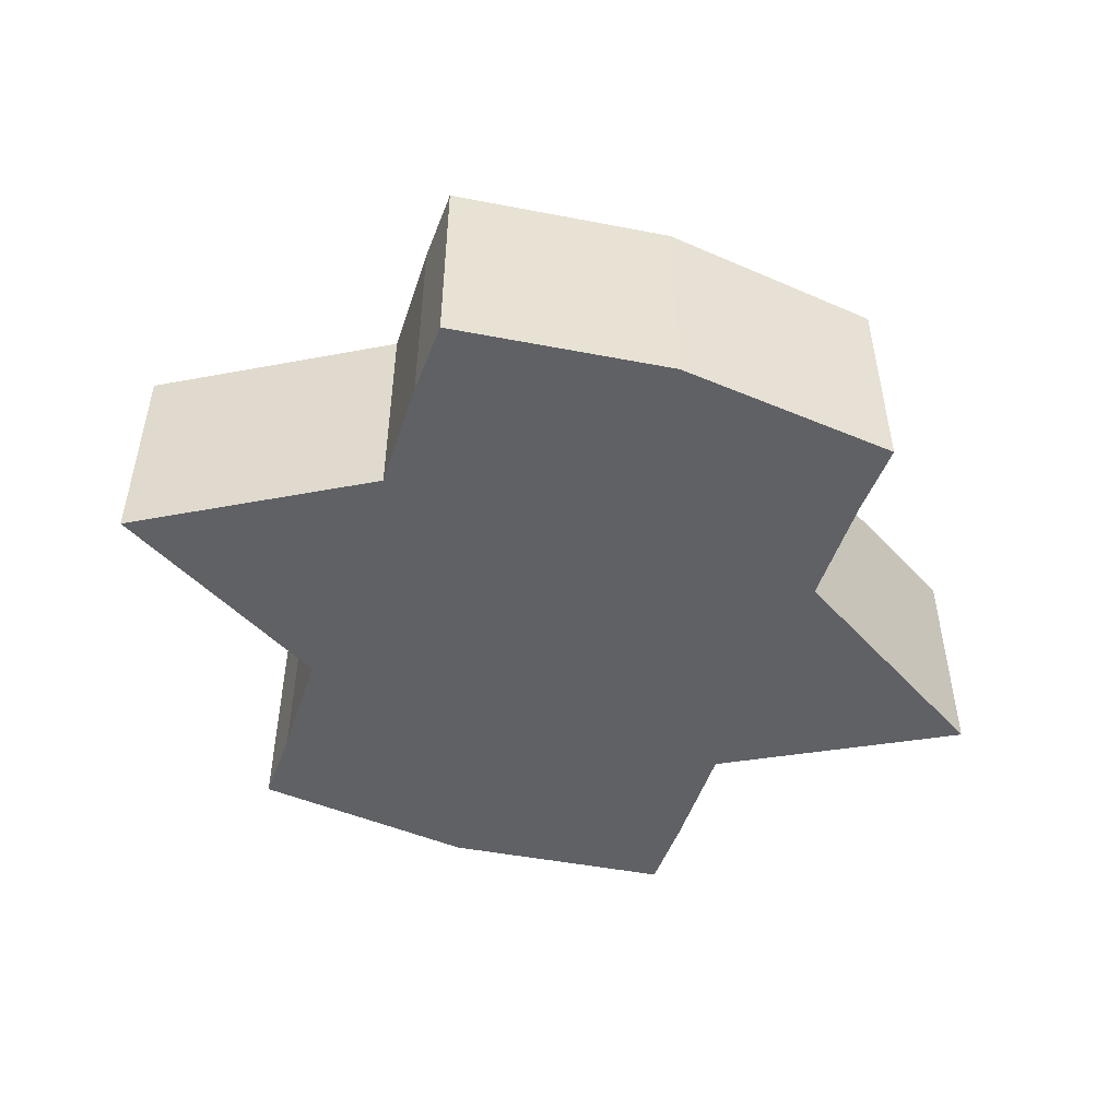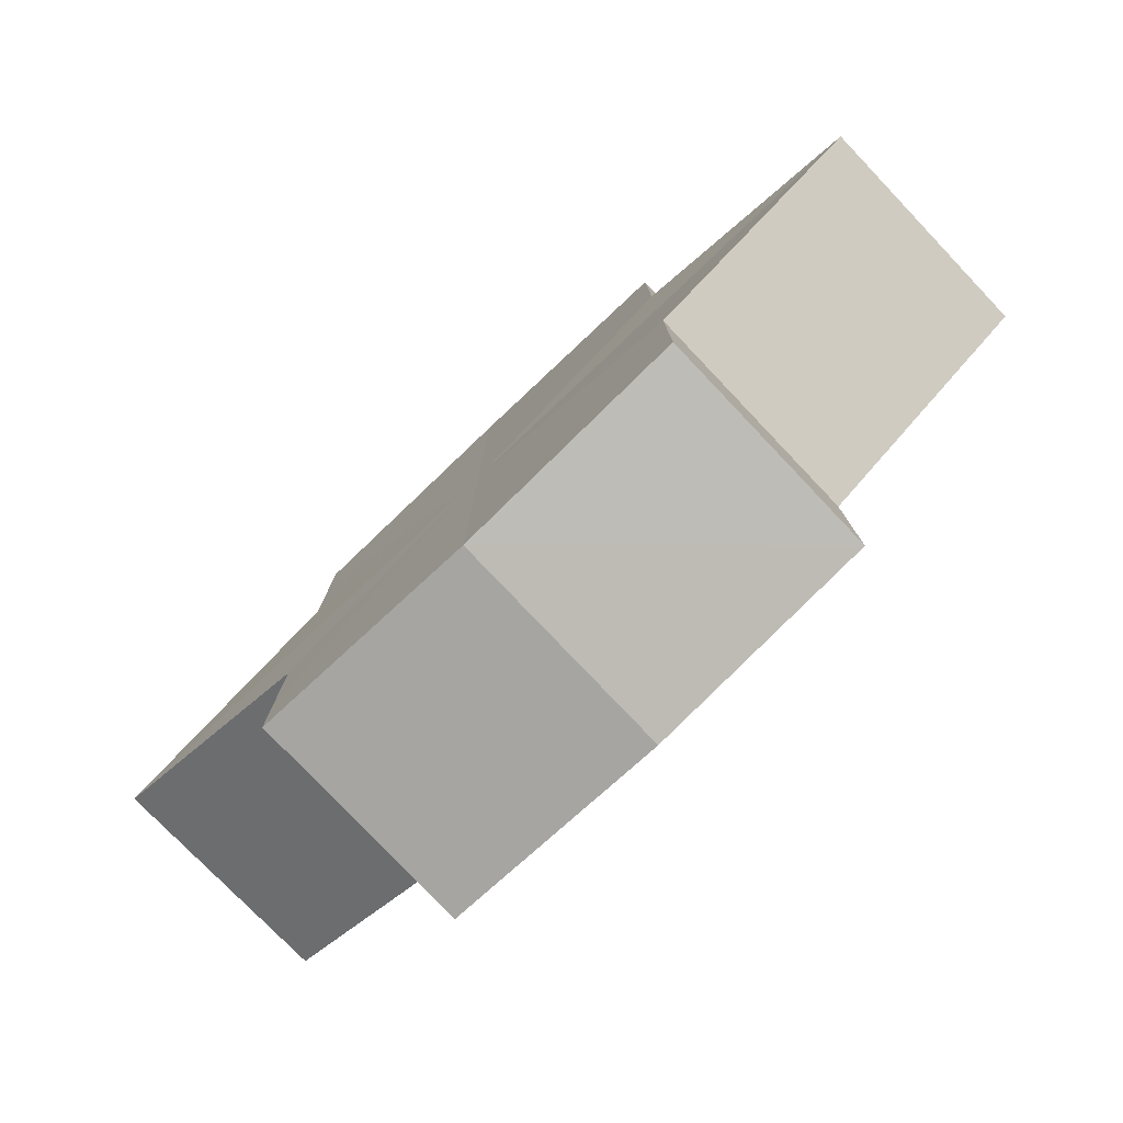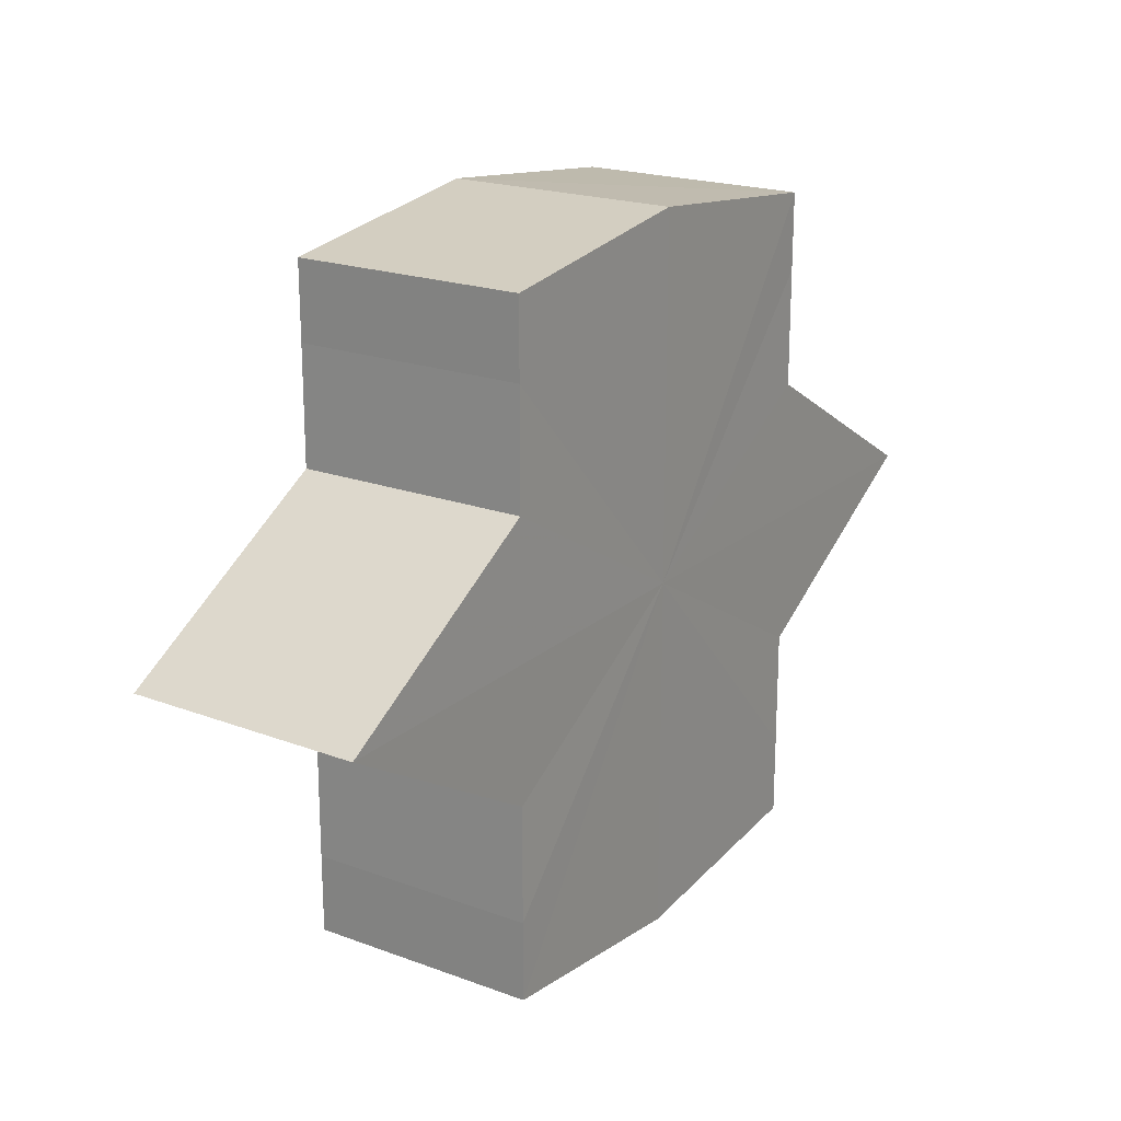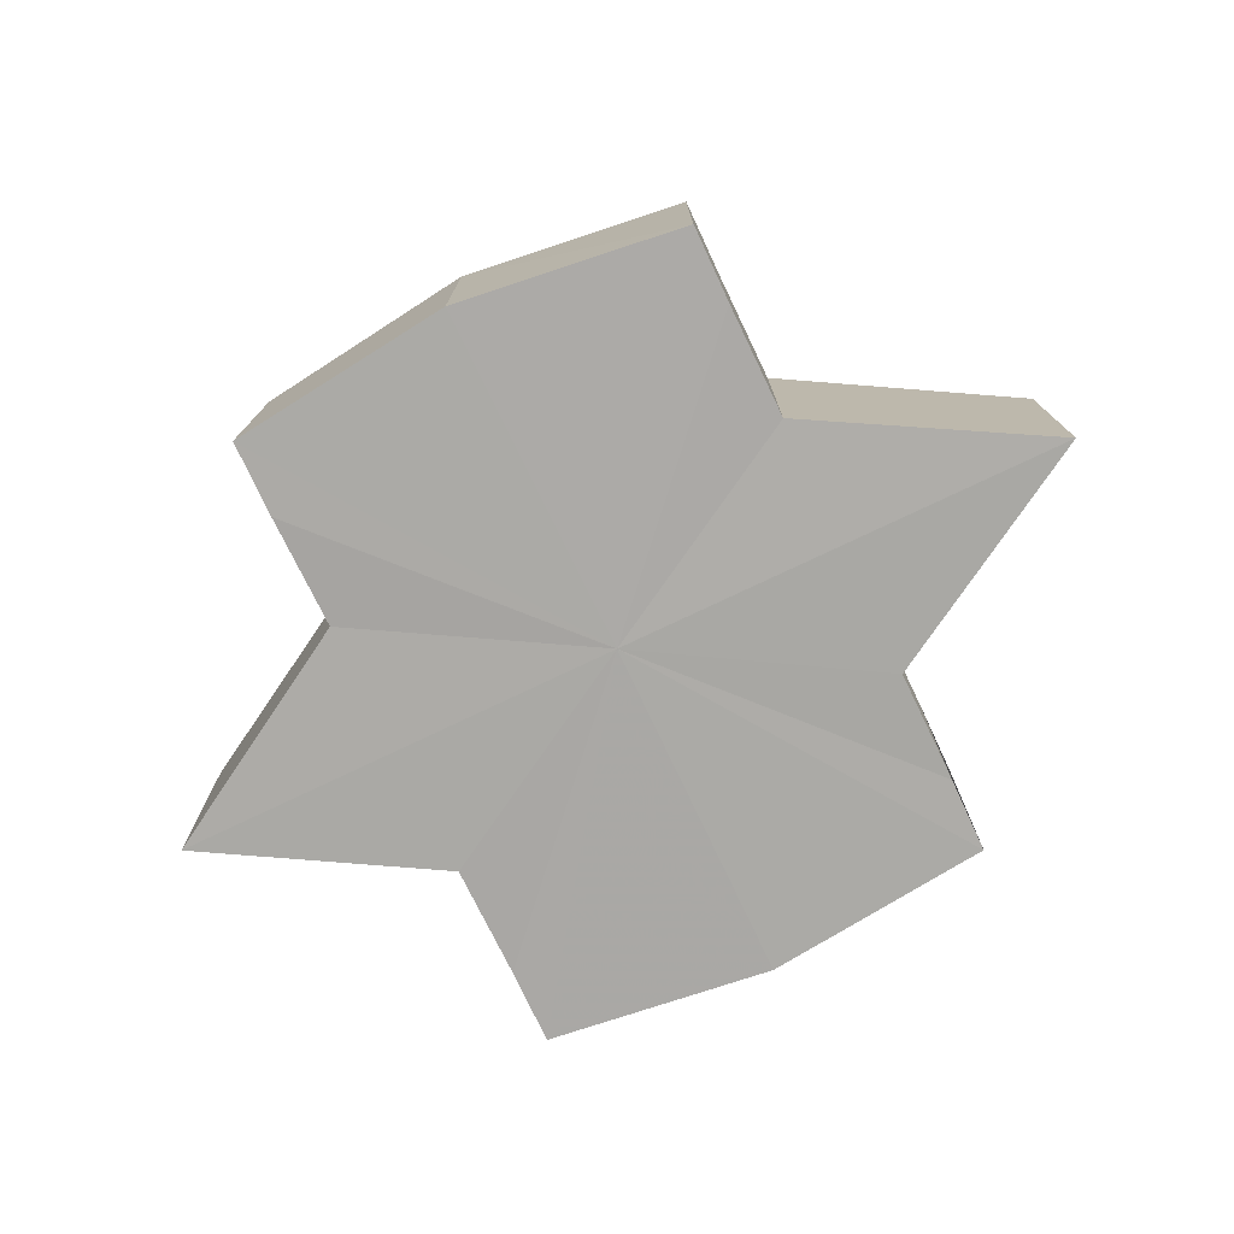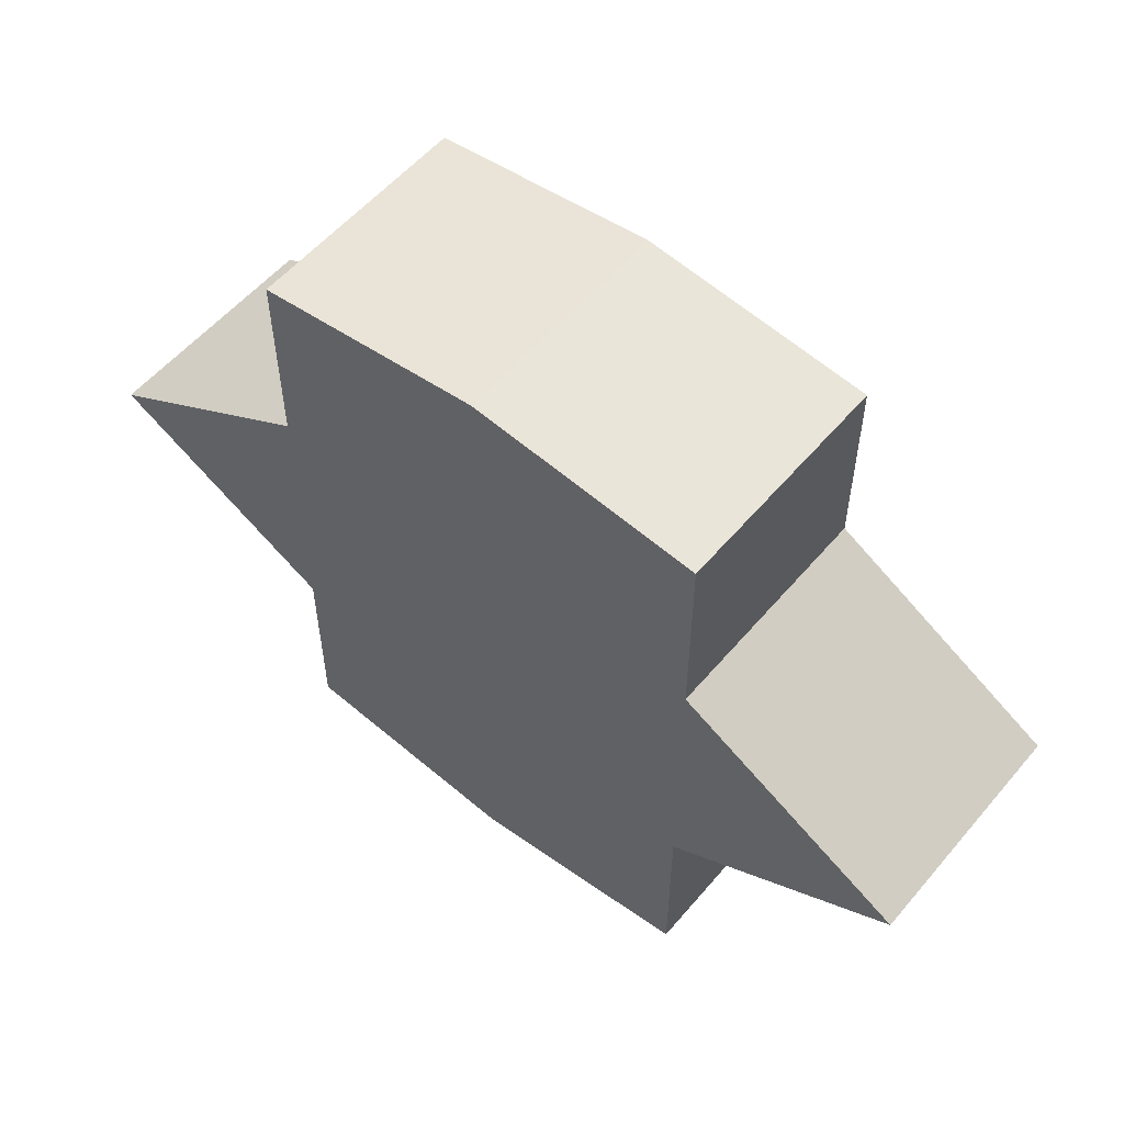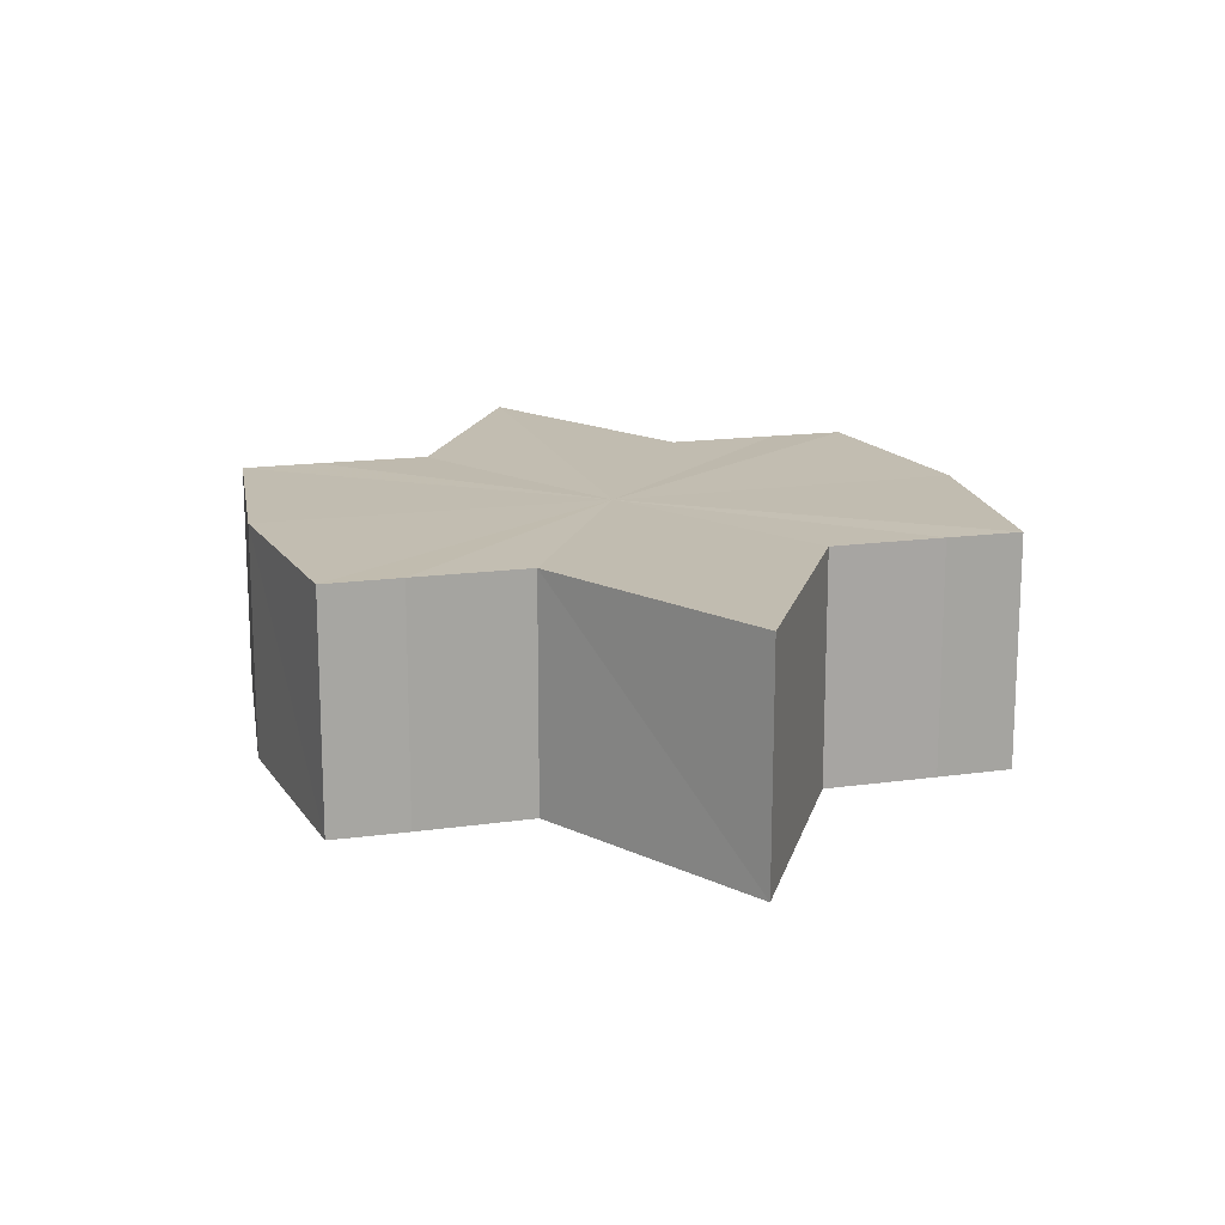
<metadata>
{"format":"obj","ext":"obj","renderer":"f3d","projection":"perspective","resolution":1024,"background":"white","views":[{"elev":-49.1,"azim":161.2,"up":"+Y"},{"elev":-79.2,"azim":43.6,"up":"+Z"},{"elev":20.7,"azim":123.9,"up":"+Z"},{"elev":-75.5,"azim":25.5,"up":"+Y"},{"elev":55.9,"azim":39.1,"up":"+Z"},{"elev":16.5,"azim":73.7,"up":"+Y"}]}
</metadata>
<code>
o 12340
v 2216 1883 8.358
v 2216 1883 8.357
v 2216 1883 8.358
v 2216 1883 8.357
v 2216 1883 8.357
v 2216 1883 8.358
v 2216 1883 8.358
v 2216 1883 8.357
v 2216 1883 8.357
v 2216 1883 8.342
v 2216 1883 8.358
v 2216 1883 8.353
v 2216 1883 8.348
v 2216 1883 8.357
v 2216 1883 8.342
v 2216 1883 8.353
v 2216 1883 8.357
v 2216 1883 8.353
v 2216 1883 8.348
v 2216 1883 8.353
v 2216 1883 8.348
v 2216 1883 8.342
v 2216 1883 8.348
v 2216 1883 8.342
v 2216 1883 8.348
v 2216 1883 8.353
v 2216 1883 8.348
v 2216 1883 8.357
v 2216 1883 8.353
v 2216 1883 8.342
v 2216 1883 8.337
v 2216 1883 8.342
v 2216 1883 8.337
v 2216 1883 8.332
v 2216 1883 8.337
v 2216 1883 8.332
v 2216 1883 8.328
v 2216 1883 8.332
v 2216 1883 8.328
v 2216 1883 8.332
v 2216 1883 8.337
v 2216 1883 8.332
v 2216 1883 8.342
v 2216 1883 8.337
v 2216 1883 8.328
v 2216 1883 8.327
v 2216 1883 8.328
v 2216 1883 8.327
v 2216 1883 8.328
v 2216 1883 8.327
v 2216 1883 8.328
v 2216 1883 8.328
v 2216 1883 8.327
v 2216 1883 8.328
v 2216 1883 8.327
v 2216 1883 8.332
v 2216 1883 8.337
v 2216 1883 8.332
v 2216 1883 8.328
v 2216 1883 8.337
v 2216 1883 8.332
v 2216 1883 8.348
v 2216 1883 8.342
v 2216 1883 8.342
v 2216 1883 8.337
v 2216 1883 8.353
v 2216 1883 8.348
v 2216 1883 8.342
v 2216 1883 8.337
v 2216 1883 8.357
v 2216 1883 8.353
v 2216 1883 8.332
v 2216 1883 8.337
v 2216 1883 8.328
v 2216 1883 8.332
v 2216 1883 8.357
v 2216 1883 8.353
v 2216 1883 8.348
v 2216 1883 8.353
v 2216 1883 8.342
v 2216 1883 8.348
v 2216 1883 8.342
v 2216 1883 8.358
v 2216 1883 8.357
v 2216 1883 8.357
v 2216 1883 8.353
v 2216 1883 8.353
v 2216 1883 8.348
v 2216 1883 8.348
v 2216 1883 8.342
v 2216 1883 8.342
v 2216 1883 8.337
v 2216 1883 8.337
v 2216 1883 8.332
v 2216 1883 8.332
v 2216 1883 8.328
v 2216 1883 8.328
v 2216 1883 8.327
f 1 2 3
f 4 1 5
f 5 6 7
f 7 8 9
f 10 8 11
f 10 12 8
f 10 13 12
f 10 11 14
f 10 15 13
f 16 14 17
f 10 14 18
f 19 20 16
f 10 18 21
f 22 23 19
f 24 25 22
f 25 26 27
f 26 28 29
f 10 21 30
f 31 30 32
f 10 30 33
f 34 35 31
f 10 33 36
f 37 38 34
f 39 40 37
f 40 41 42
f 41 43 44
f 10 36 45
f 46 45 47
f 10 45 48
f 49 50 46
f 10 48 51
f 52 53 49
f 53 54 55
f 10 51 56
f 10 56 57
f 10 57 15
f 58 51 59
f 60 61 58
f 62 15 63
f 64 65 60
f 66 67 62
f 68 69 64
f 70 71 66
f 69 72 73
f 72 74 75
f 76 77 70
f 77 78 79
f 78 80 81
f 82 83 84
f 82 85 83
f 82 84 86
f 82 87 85
f 82 86 88
f 82 89 87
f 82 88 90
f 82 91 89
f 82 90 92
f 82 93 91
f 82 92 94
f 82 95 93
f 82 94 96
f 82 97 95
f 82 96 98
f 82 98 97

</code>
